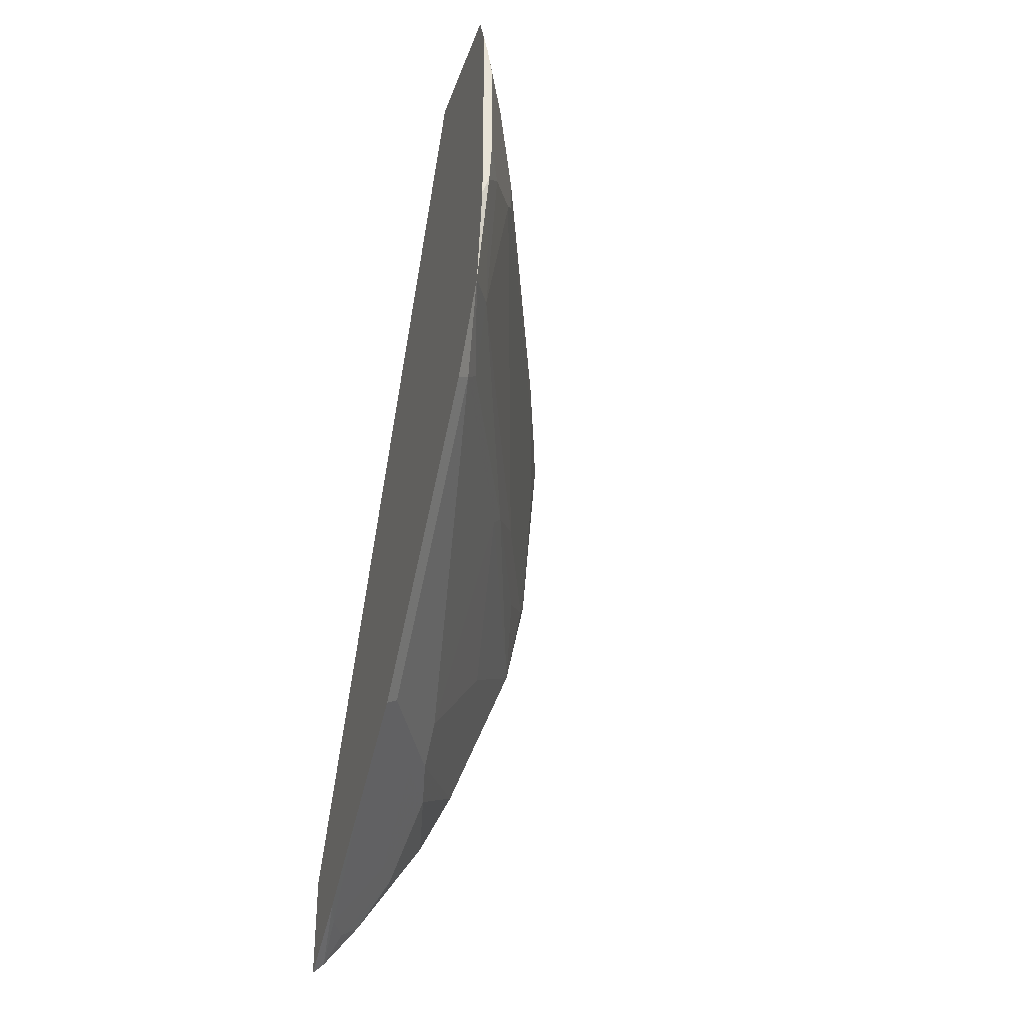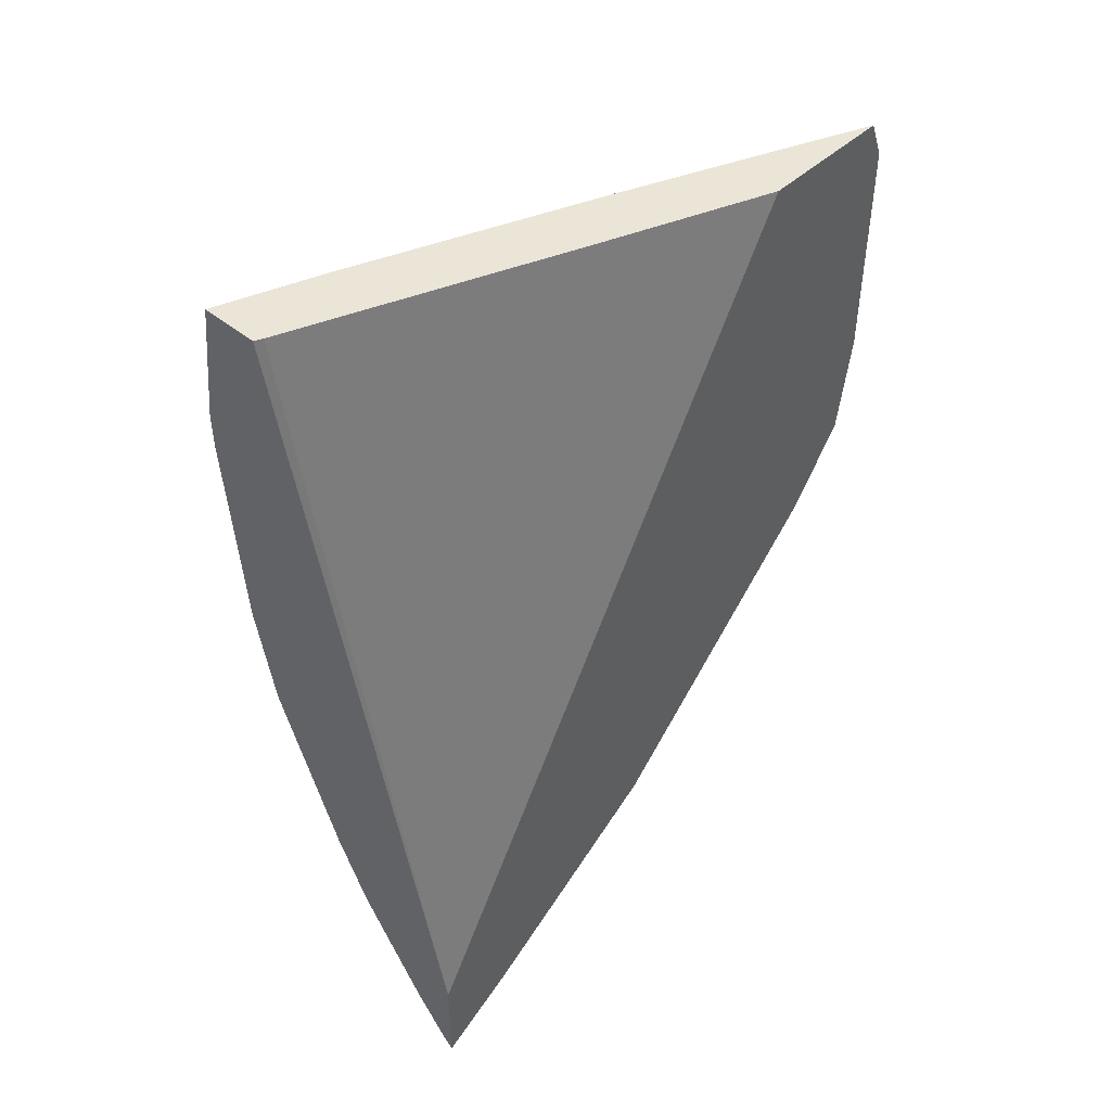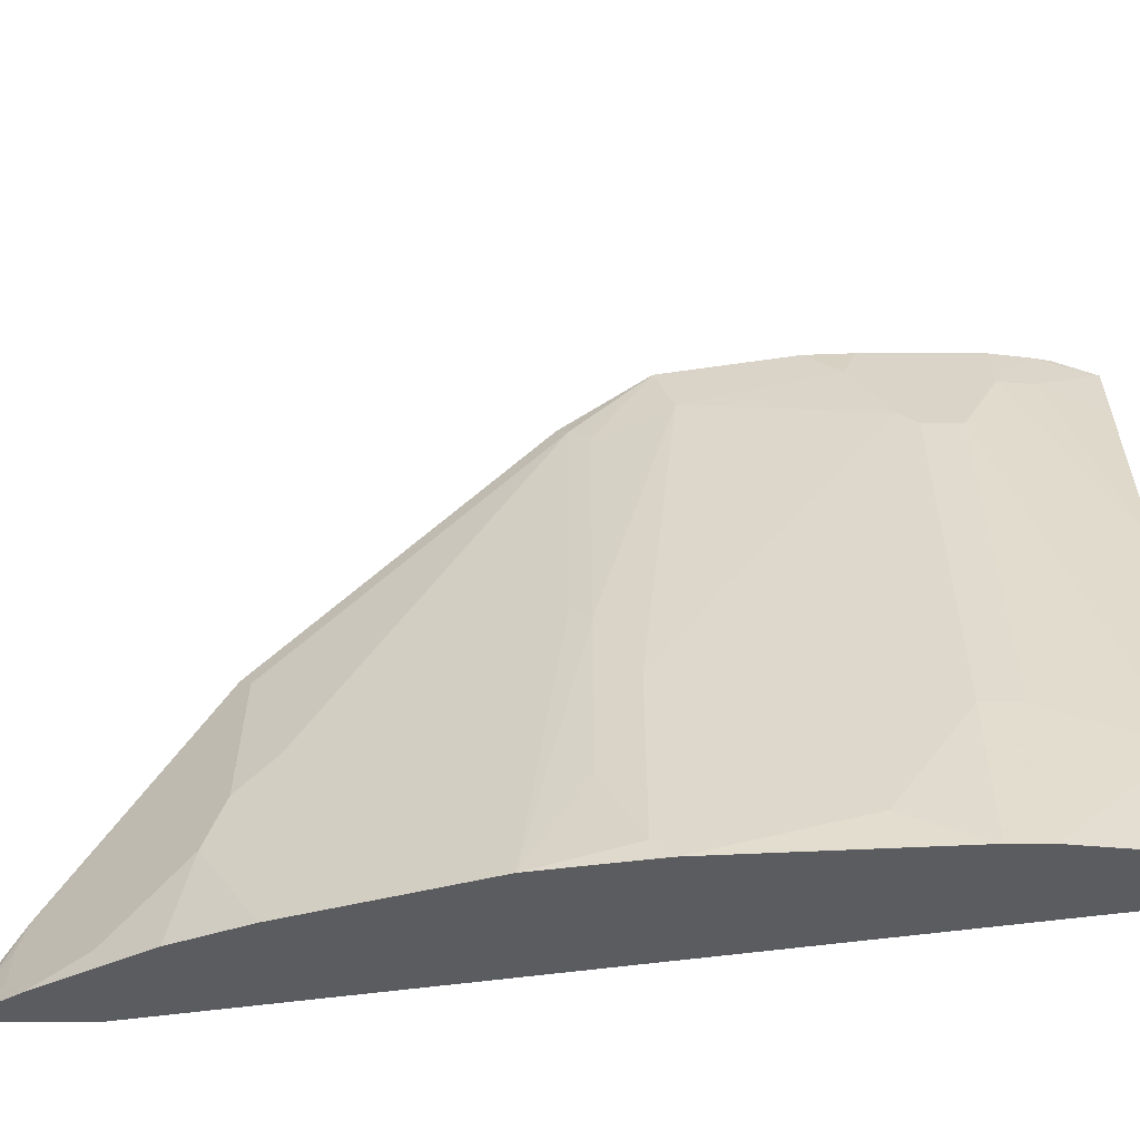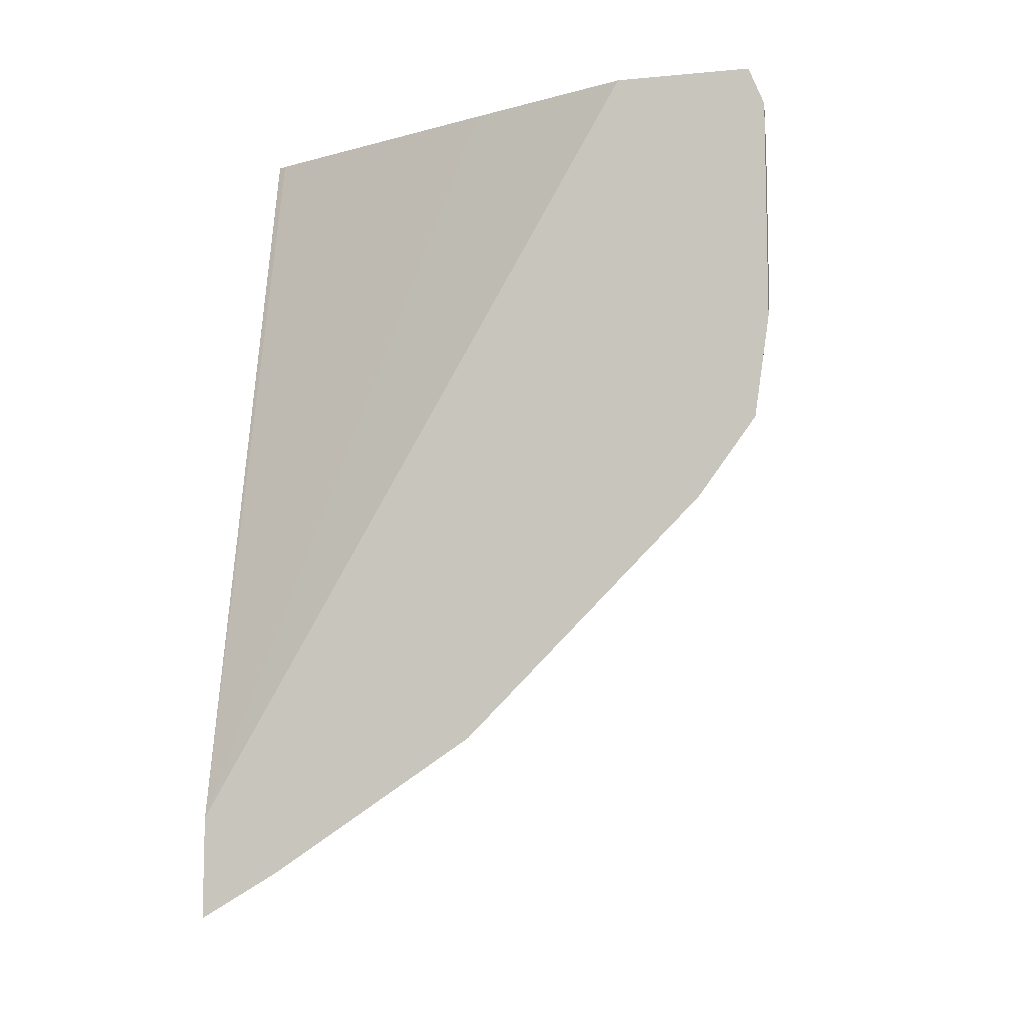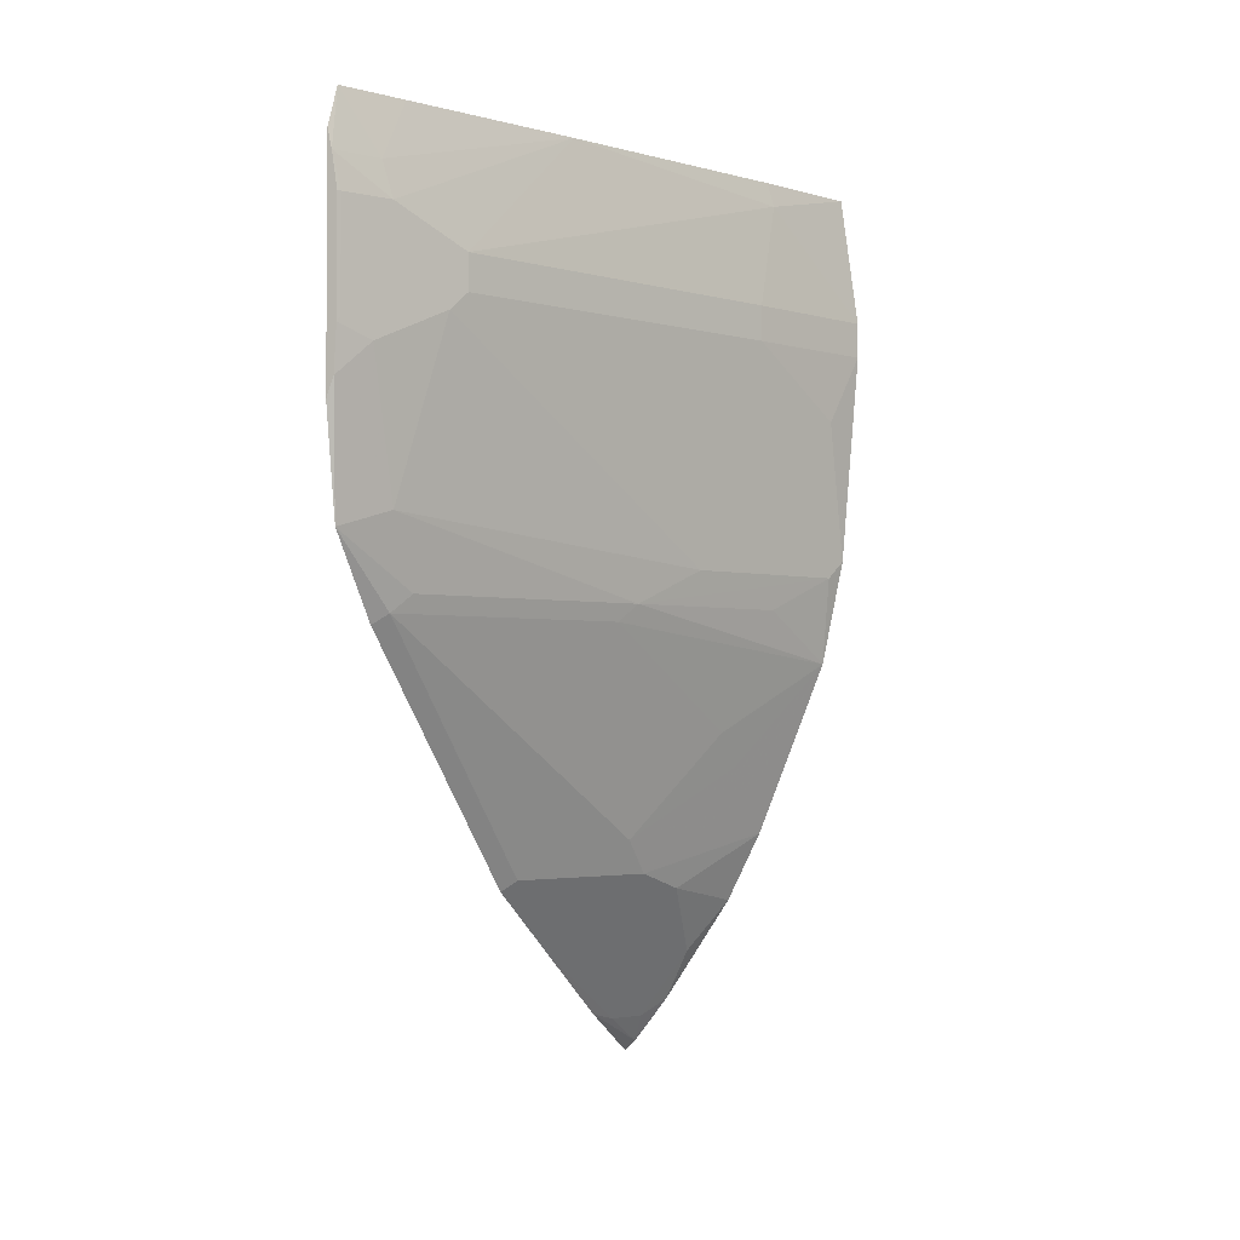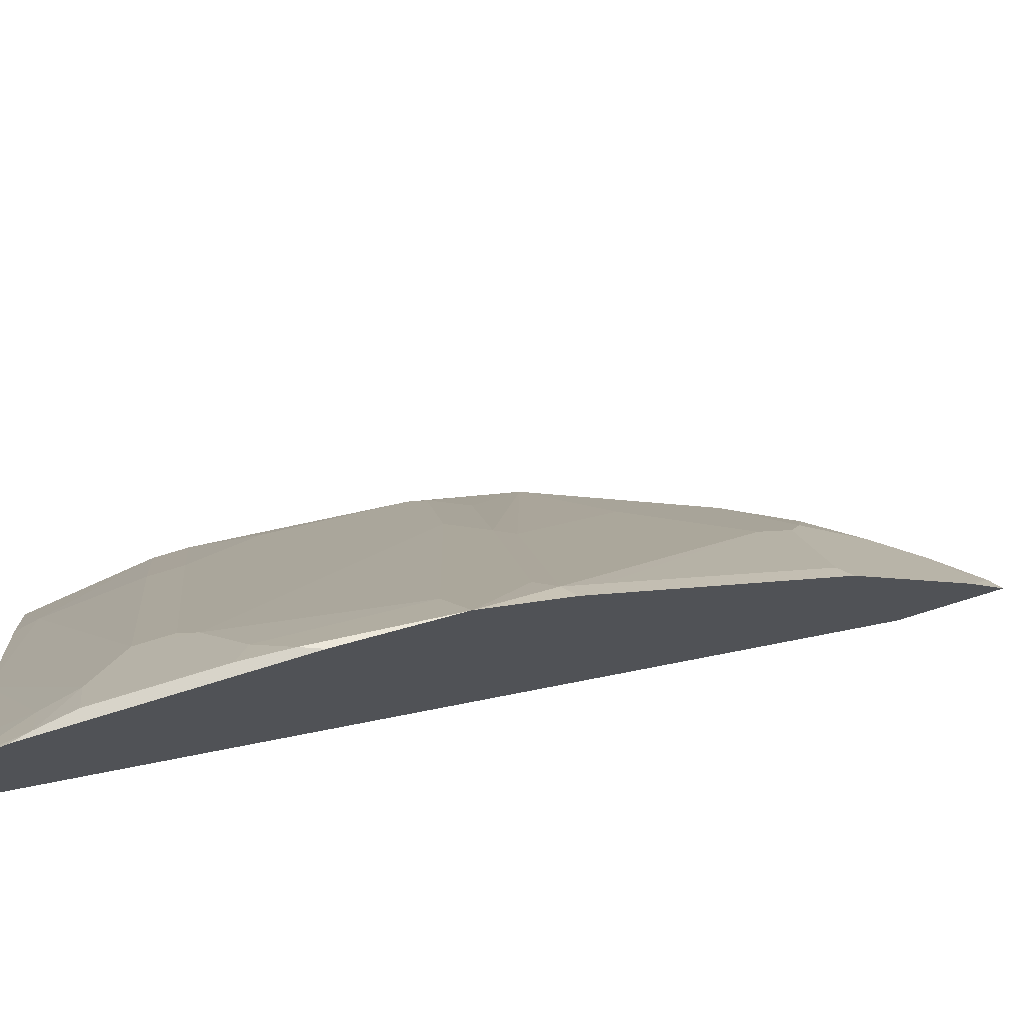
<metadata>
{"format":"obj","ext":"obj","renderer":"f3d","projection":"perspective","resolution":1024,"background":"white","views":[{"elev":-34.0,"azim":162.0,"up":"+Z"},{"elev":45.8,"azim":43.0,"up":"+Z"},{"elev":-34.7,"azim":-90.1,"up":"+Y"},{"elev":-8.6,"azim":103.9,"up":"+Z"},{"elev":-2.4,"azim":-155.8,"up":"+Z"},{"elev":75.6,"azim":73.0,"up":"+Y"}]}
</metadata>
<code>
v -0.4255 -0.367 -0.05086
v -0.4291 -0.367 -0.04145
v -0.4255 -0.367 0.06029
v -0.4255 -0.3746 -0.1019
v -0.4382 -0.3829 -0.02555
v -0.4303 -0.367 -0.01965
v -0.4382 -0.3999 -0.09364
v -0.4276 -0.367 0.05105
v -0.4255 -0.3748 0.07965
v -0.4255 -0.3746 -0.1021
v -0.4552 -0.4169 -0.00851
v -0.4311 -0.3687 -0.01703
v -0.4303 -0.367 0.03401
v -0.4382 -0.4169 -0.1276
v -0.4893 -0.536 -0.1276
v -0.5063 -0.5701 -0.1106
v -0.4893 -0.519 -0.07659
v -0.4382 -0.3893 0.05105
v -0.4311 -0.3687 0.03401
v -0.4425 -0.3914 0.03401
v -0.4396 -0.407 0.07965
v -0.4255 -0.4426 0.07965
v -0.4255 -0.4034 -0.1412
v -0.4318 -0.4084 -0.1361
v -0.4765 -0.4765 -0.03407
v -0.5276 -0.5956 -3.081e-05
v -0.4595 -0.4255 -3.081e-05
v -0.4595 -0.4255 0.01701
v -0.4829 -0.5275 -0.1361
v -0.5339 -0.6637 -0.1532
v -0.5339 -0.6637 -0.1531
v -0.5233 -0.6211 -0.1276
v -0.5403 -0.6552 -0.1106
v -0.5446 -0.6467 -0.03407
v -0.4765 -0.4935 0.07965
v -0.4595 -0.5275 0.07965
v -0.4255 -0.6637 -0.3002
v -0.4318 -0.4255 -0.1532
v -0.4255 -0.5225 -0.2603
v -0.4659 -0.5786 -0.2382
v -0.5531 -0.6637 -3.081e-05
v -0.5276 -0.5956 0.01701
v -0.5276 -0.6126 0.06805
v -0.4999 -0.6126 -0.1872
v -0.4999 -0.6296 -0.2042
v -0.4999 -0.6467 -0.2212
v -0.4999 -0.6637 -0.2382
v -0.5446 -0.6637 -0.1021
v -0.5247 -0.6112 0.07965
v -0.5134 -0.6597 0.07965
v -0.4255 -0.6637 -0.3513
v -0.5152 -0.6633 0.07965
v -0.5154 -0.6637 0.07965
v -0.4318 -0.5275 -0.2552
v -0.4255 -0.5736 -0.2943
v -0.4297 -0.536 -0.2638
v -0.4659 -0.5956 -0.2552
v -0.5531 -0.6637 0.01701
v -0.5446 -0.6467 0.03401
v -0.5446 -0.6637 0.07961
v -0.4723 -0.6211 -0.2638
v -0.4829 -0.6637 -0.2722
v -0.5428 -0.6601 0.07965
v -0.4311 -0.6637 -0.346
v -0.4255 -0.6246 -0.3283
v -0.5382 -0.6637 0.07965
v -0.4297 -0.6381 -0.3318
v -0.4552 -0.5871 -0.2638
v -0.4552 -0.6381 -0.2978
v -0.4637 -0.6552 -0.2978
v -0.4489 -0.6637 -0.3233
v -0.4382 -0.6552 -0.3318
f 30 37 53
f 30 58 41
f 30 53 66
f 30 66 60
f 30 60 58
f 30 41 48
f 36 50 37
f 31 48 33
f 31 33 32
f 33 48 34
f 34 48 41
f 35 43 49
f 30 51 37
f 30 48 31
f 30 64 51
f 26 41 58
f 70 72 71
f 26 34 41
f 37 50 52
f 26 58 42
f 26 42 28
f 26 28 27
f 28 42 43
f 30 71 64
f 28 43 35
f 29 44 30
f 30 44 40
f 30 40 45
f 30 45 46
f 30 46 47
f 30 47 62
f 29 40 44
f 37 52 53
f 49 60 63
f 38 54 40
f 56 69 68
f 57 68 61
f 58 60 59
f 60 66 63
f 61 68 69
f 61 69 70
f 56 67 69
f 61 70 62
f 64 72 67
f 64 67 65
f 64 71 72
f 67 72 70
f 67 70 69
f 24 40 29
f 62 70 71
f 38 39 54
f 56 68 57
f 54 56 57
f 39 55 67
f 39 67 56
f 39 56 54
f 40 54 57
f 40 57 46
f 40 46 45
f 55 65 67
f 42 58 59
f 43 59 60
f 43 60 49
f 46 57 47
f 47 57 61
f 47 61 62
f 51 64 65
f 42 59 43
f 24 38 40
f 30 62 71
f 23 38 24
f 3 8 9
f 4 10 7
f 5 11 12
f 5 12 6
f 5 7 11
f 6 12 19
f 2 7 5
f 6 19 13
f 7 14 15
f 7 15 16
f 7 16 17
f 7 17 11
f 8 18 9
f 8 13 19
f 7 10 14
f 8 19 20
f 2 4 7
f 1 4 2
f 1 2 6
f 1 6 13
f 1 13 8
f 1 8 3
f 1 3 9
f 1 9 22
f 2 5 6
f 1 22 37
f 1 51 65
f 1 65 55
f 1 55 39
f 1 39 23
f 1 23 10
f 1 10 4
f 1 37 51
f 8 20 18
f 23 39 38
f 9 35 49
f 14 29 15
f 15 29 30
f 15 30 31
f 15 31 32
f 15 32 33
f 15 33 16
f 14 24 29
f 17 33 34
f 17 26 25
f 18 20 35
f 18 35 21
f 20 28 35
f 22 36 37
f 9 21 35
f 17 34 26
f 11 17 25
f 16 33 17
f 11 20 19
f 9 49 63
f 11 19 12
f 9 63 66
f 9 66 53
f 9 53 52
f 9 50 36
f 9 36 22
f 9 52 50
f 10 23 24
f 10 24 14
f 11 25 26
f 11 26 27
f 11 27 28
f 11 28 20
f 9 18 21

</code>
